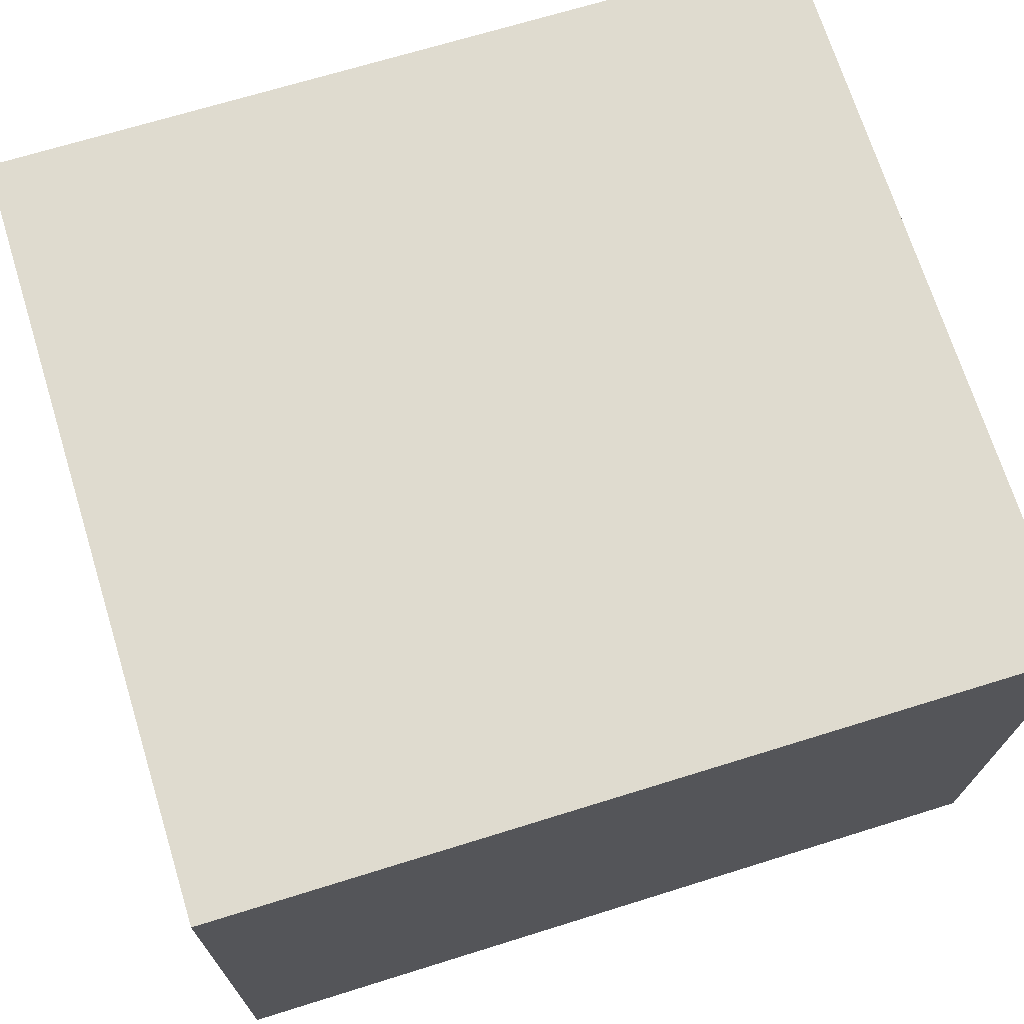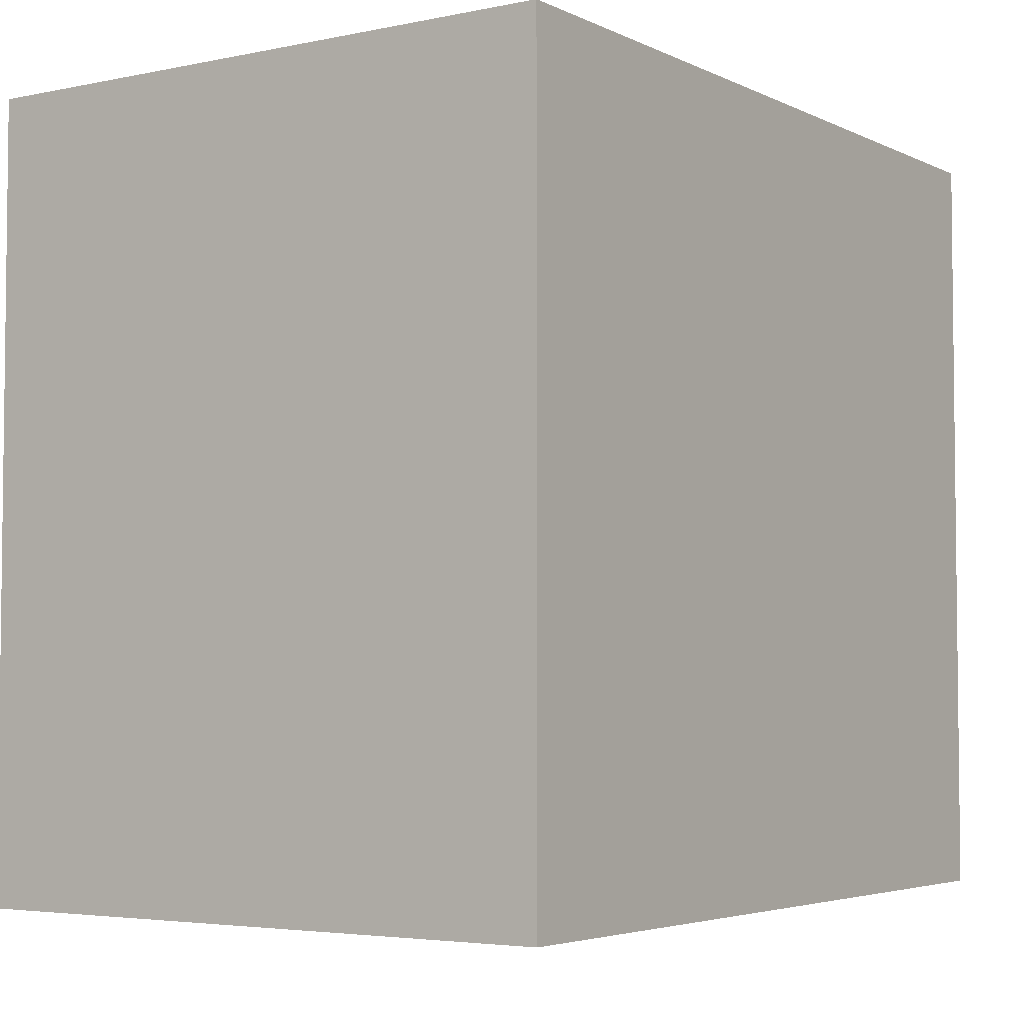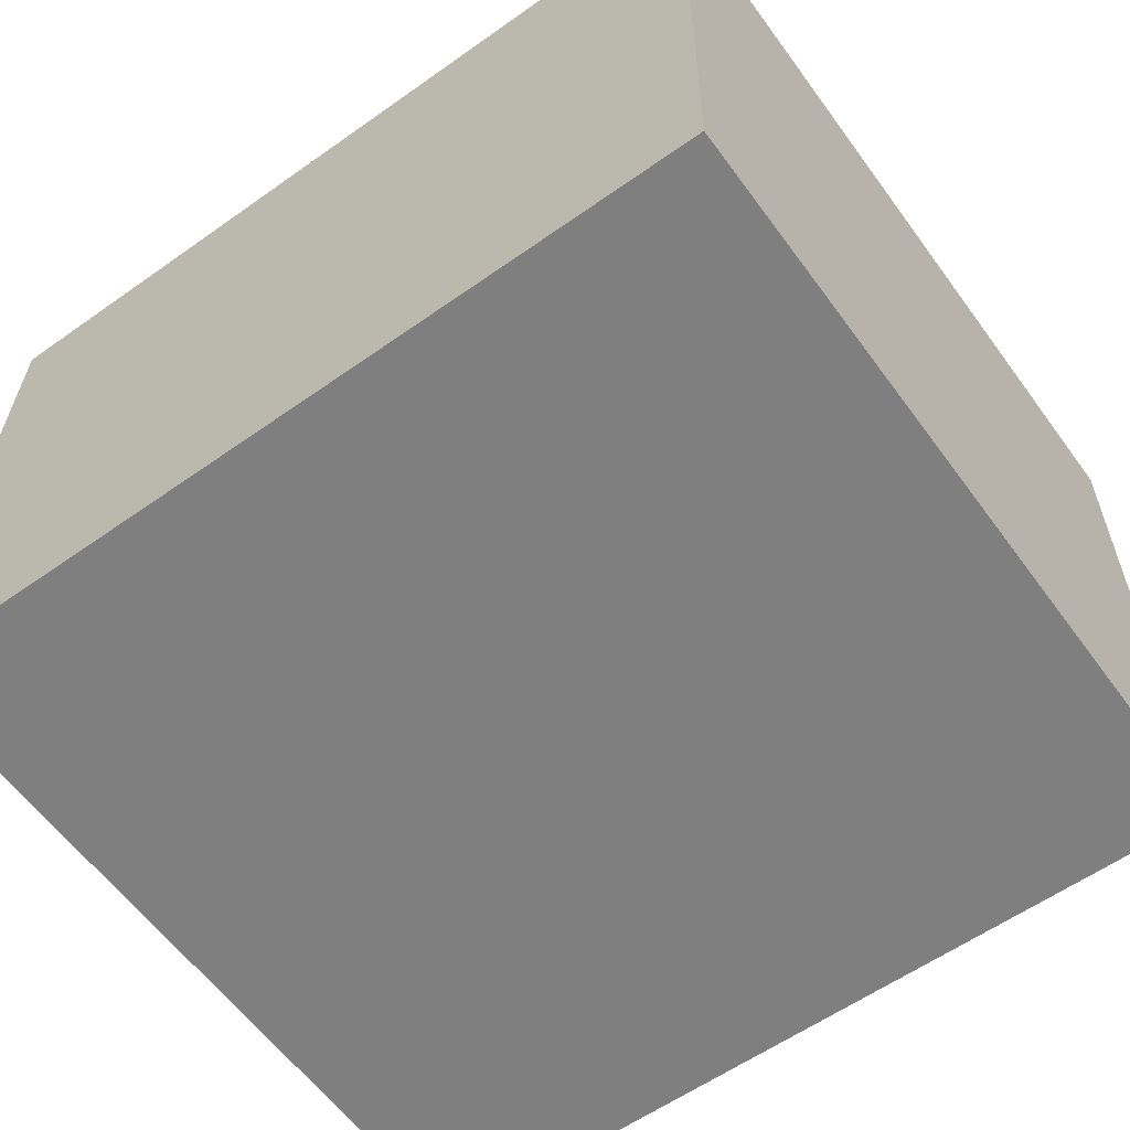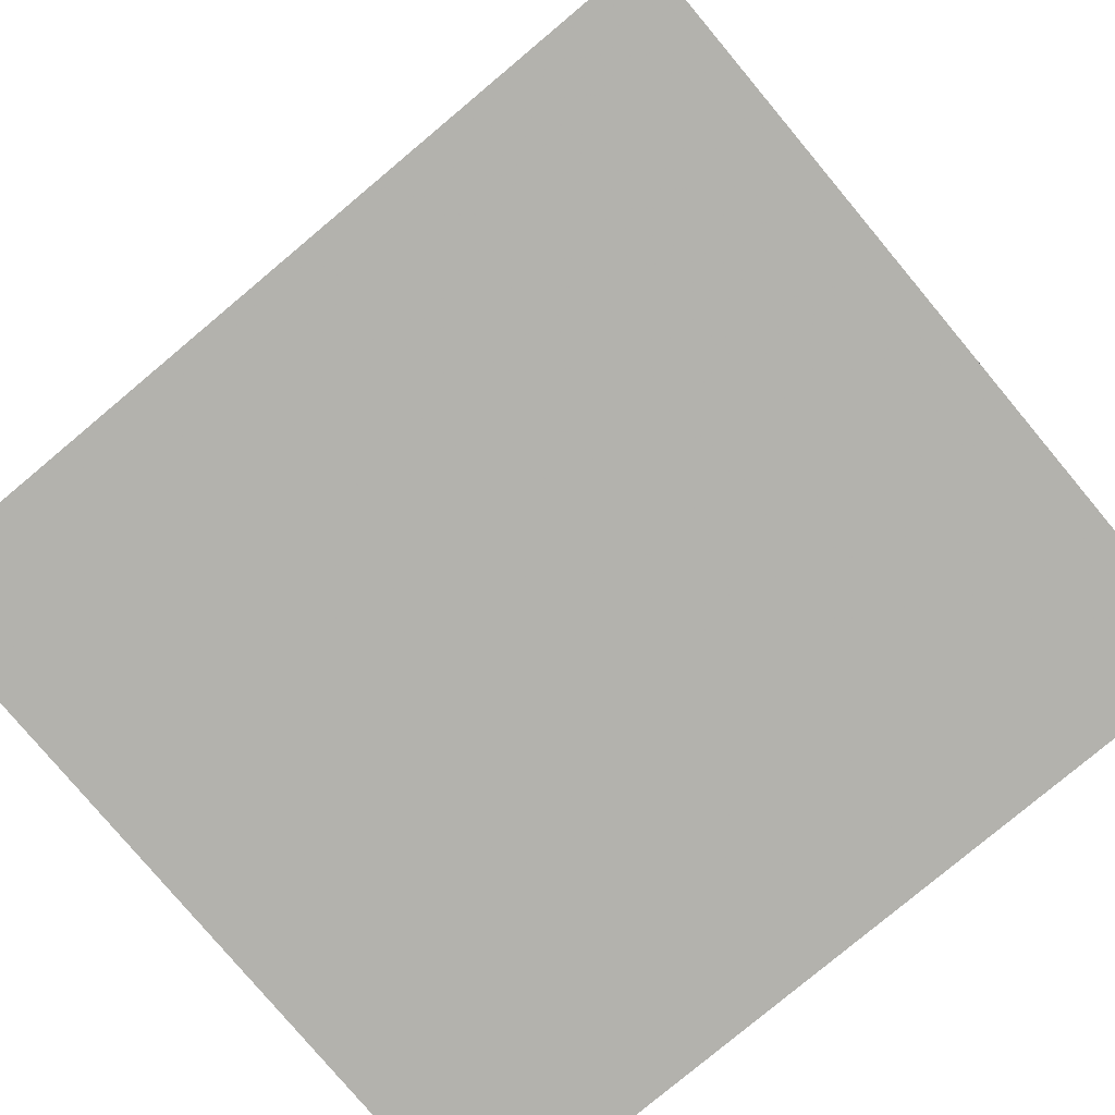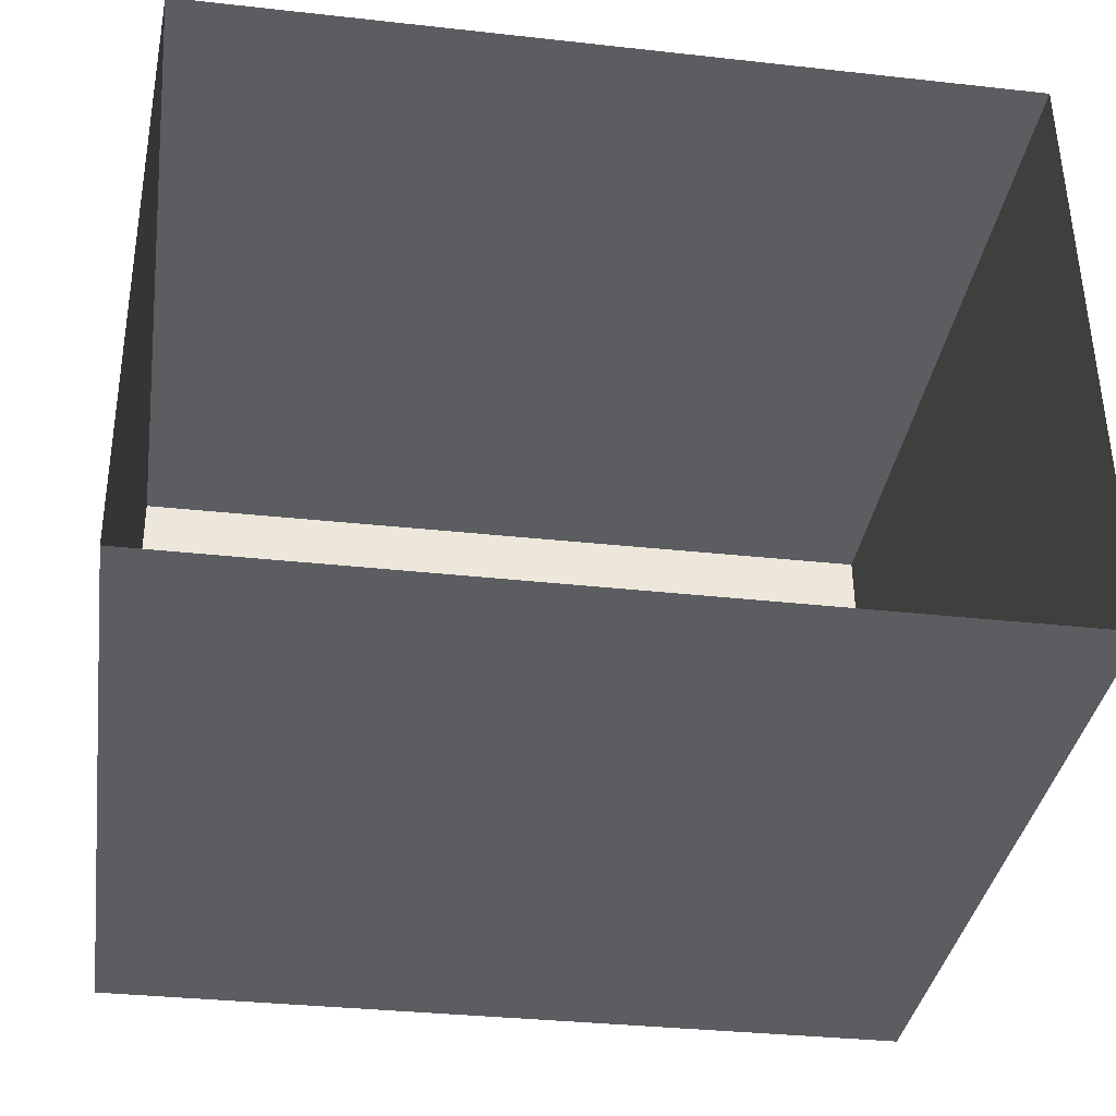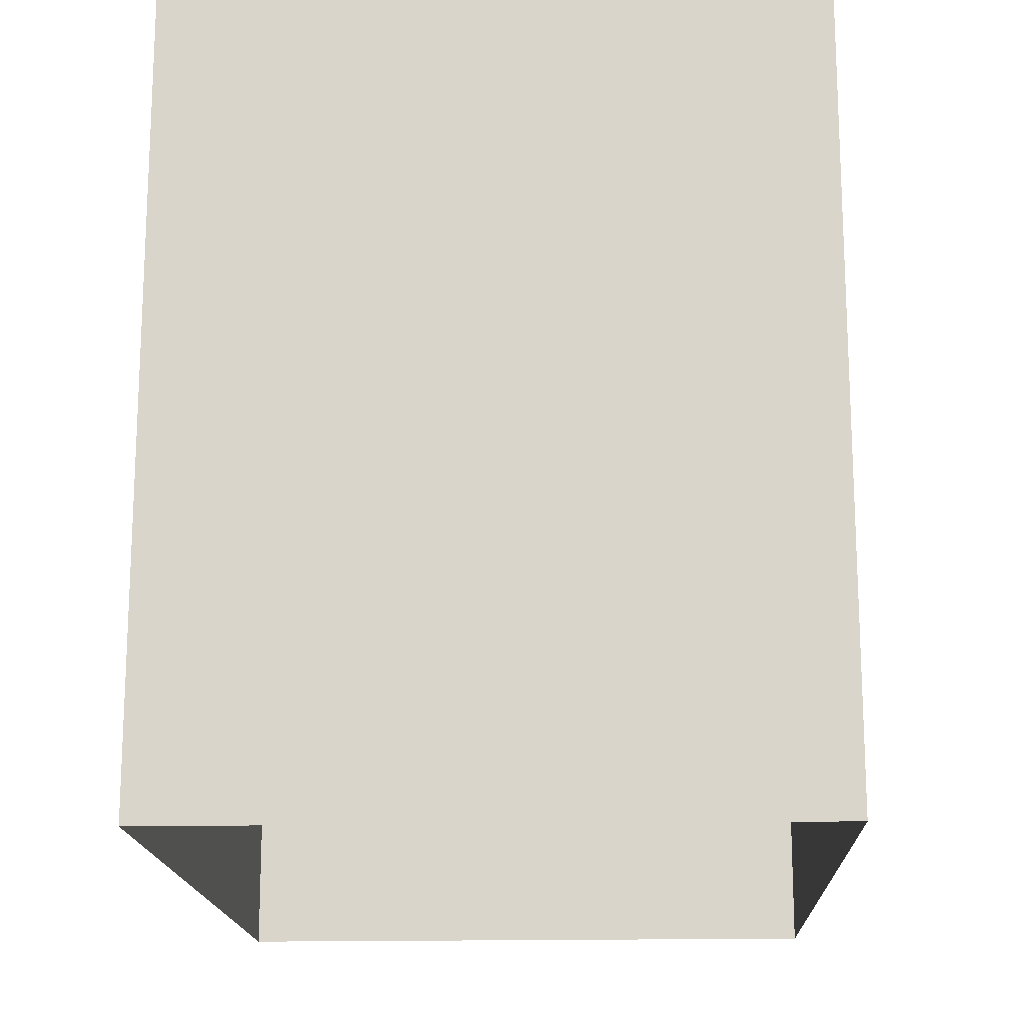
<metadata>
{"format":"obj","ext":"obj","renderer":"f3d","projection":"perspective","resolution":1024,"background":"white","views":[{"elev":70.7,"azim":-17.3,"up":"+Y"},{"elev":-4.1,"azim":123.6,"up":"+Z"},{"elev":-60.1,"azim":36.0,"up":"+Y"},{"elev":-78.9,"azim":-140.1,"up":"+Y"},{"elev":-35.7,"azim":171.3,"up":"+Y"},{"elev":-16.4,"azim":91.7,"up":"+Z"}]}
</metadata>
<code>
v -8.869e+04 -9.947e+04 6.76
v -8.869e+04 -9.946e+04 6.759
v -8.869e+04 -9.946e+04 6.759
v -8.869e+04 -9.947e+04 6.76
v -8.869e+04 -9.947e+04 10.02
v -8.869e+04 -9.947e+04 10.02
v -8.869e+04 -9.946e+04 10.02
v -8.869e+04 -9.946e+04 10.02
f 1 2 3
f 4 1 3
f 5 6 7
f 8 5 7
f 6 1 4
f 6 5 1
f 6 4 3
f 7 6 3
f 7 3 2
f 8 7 2
f 5 2 1
f 5 8 2

</code>
